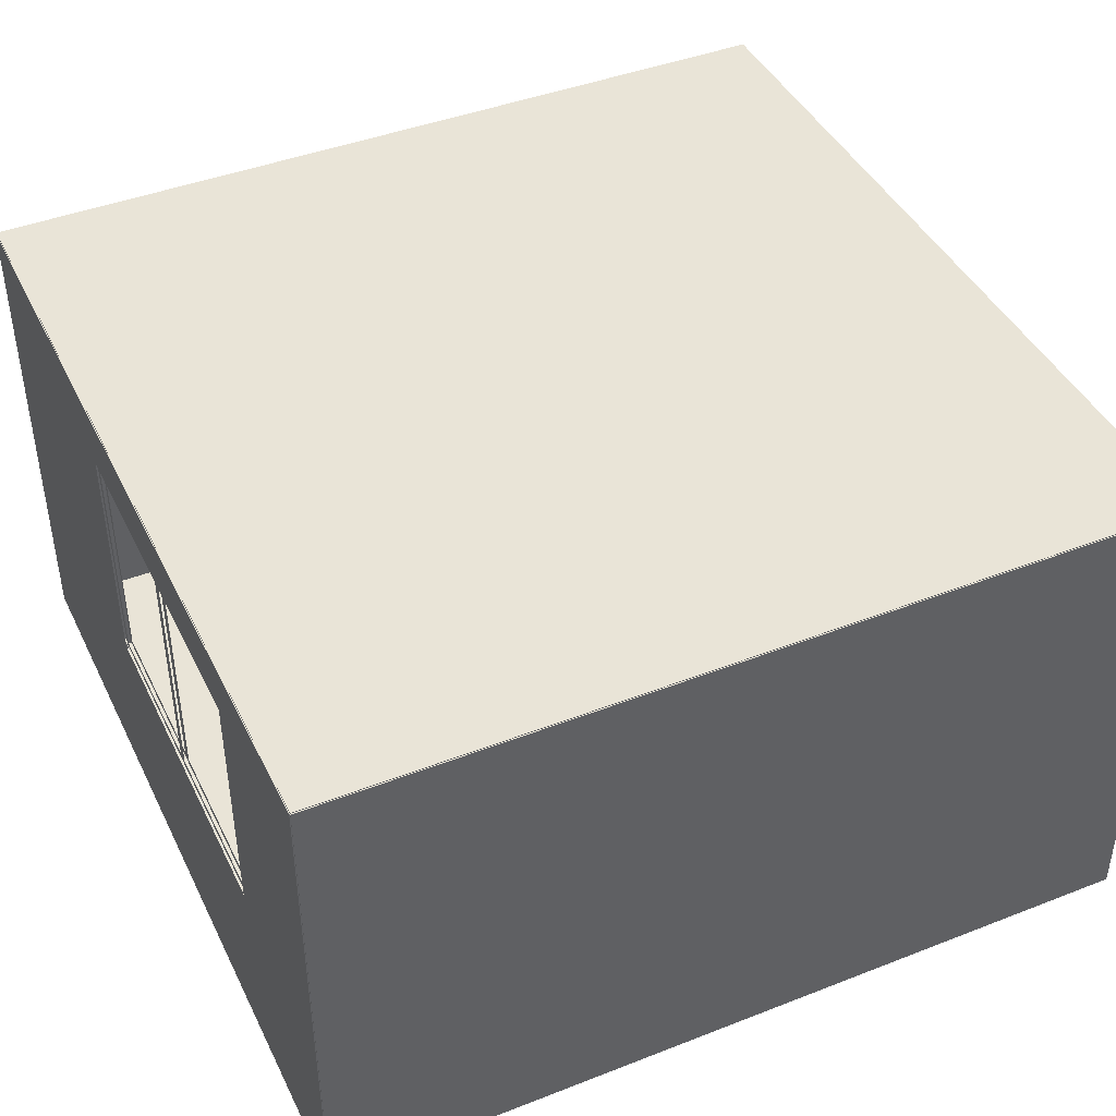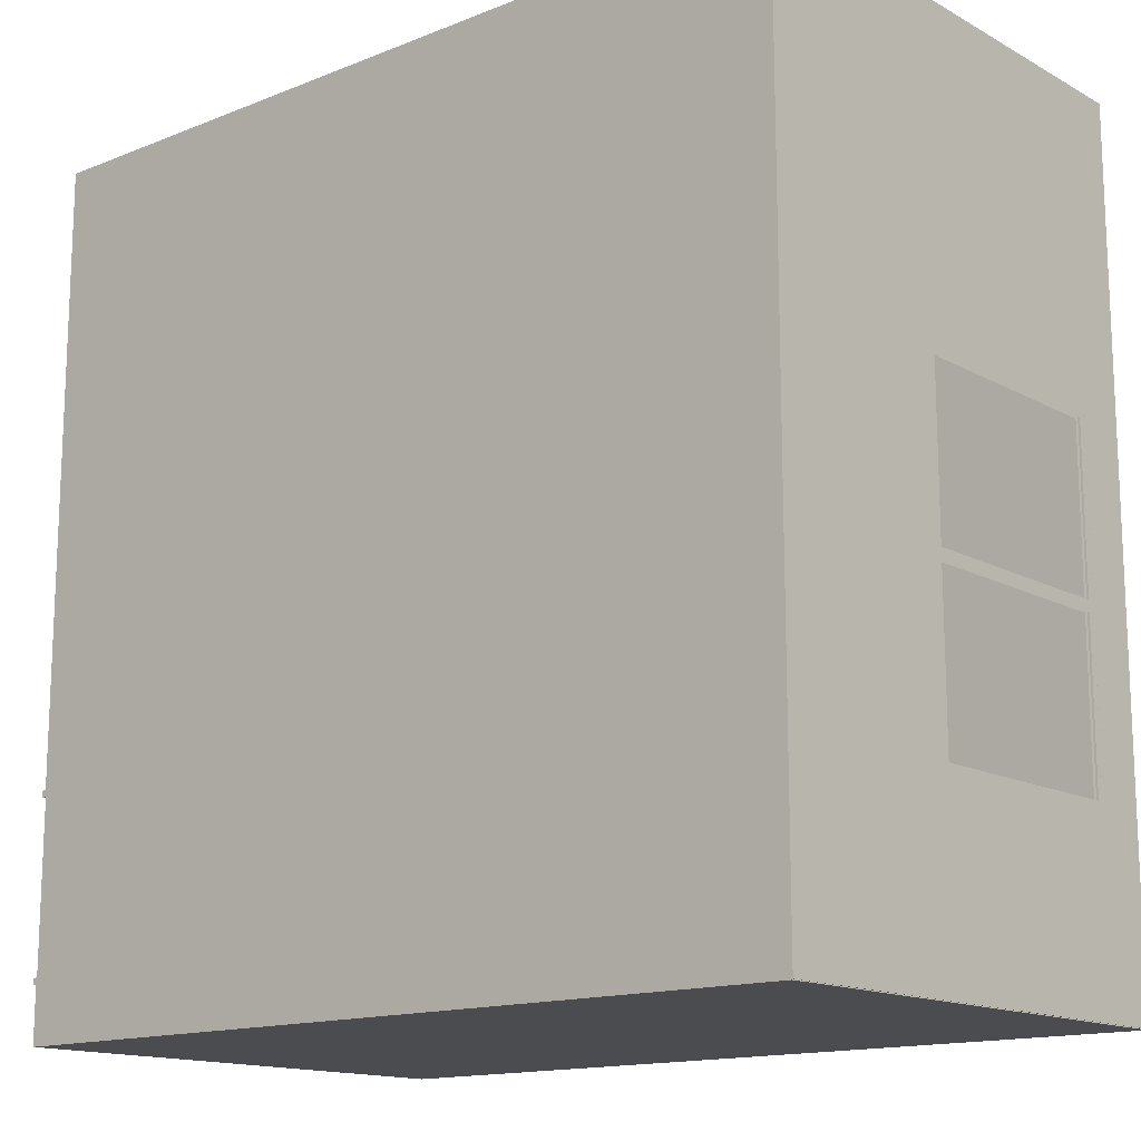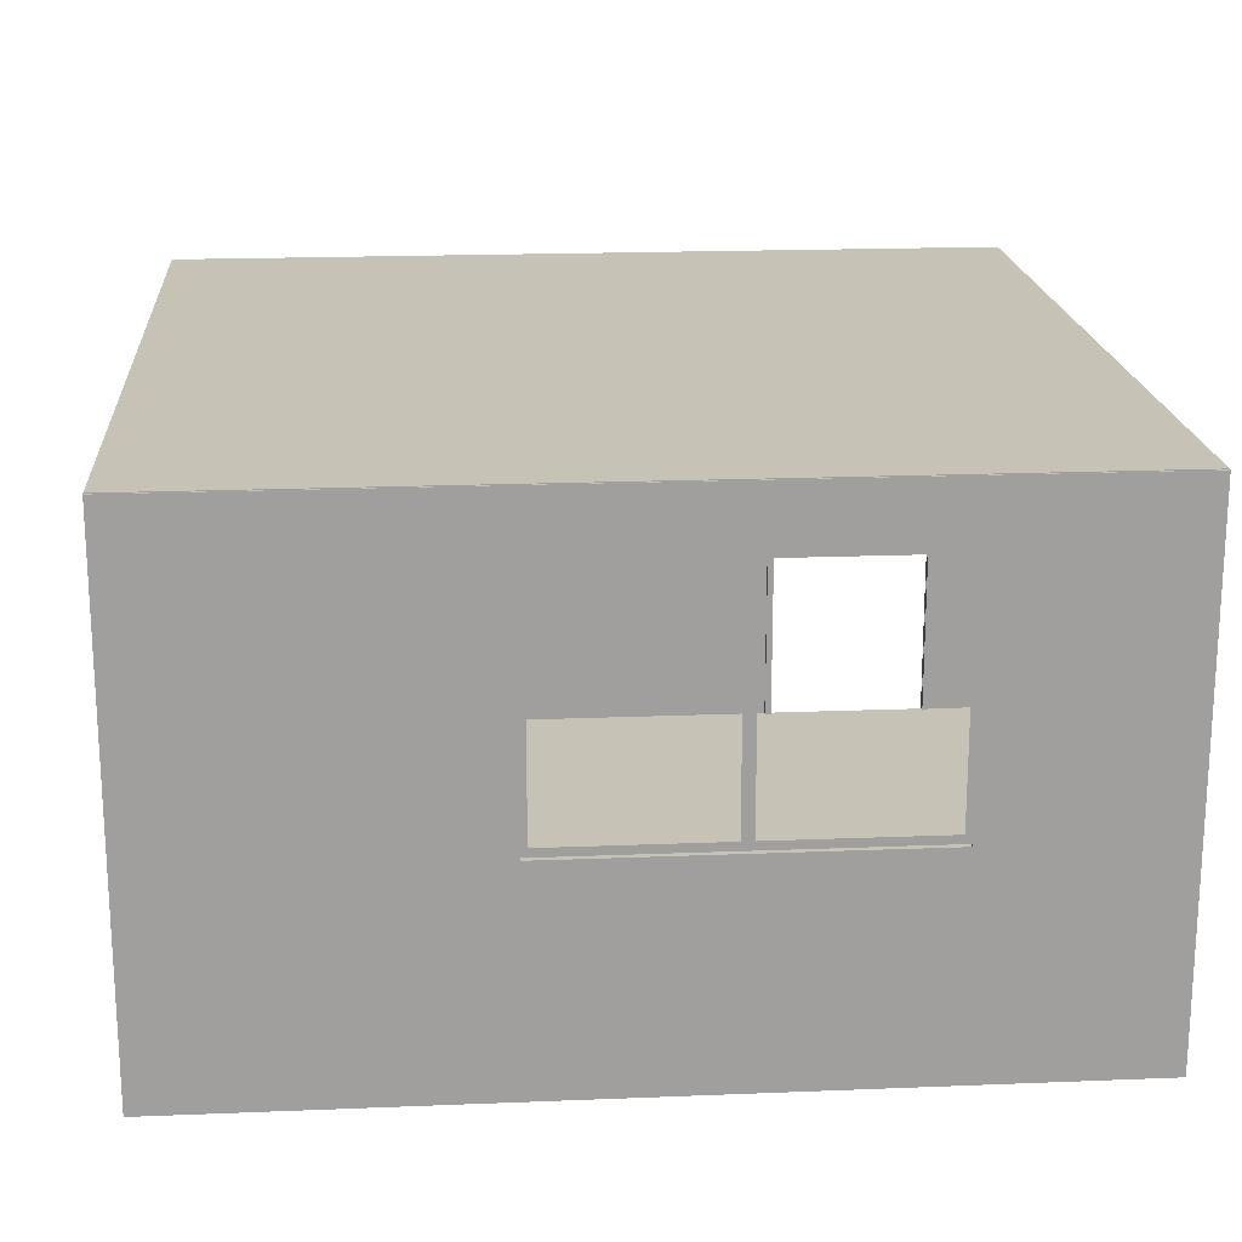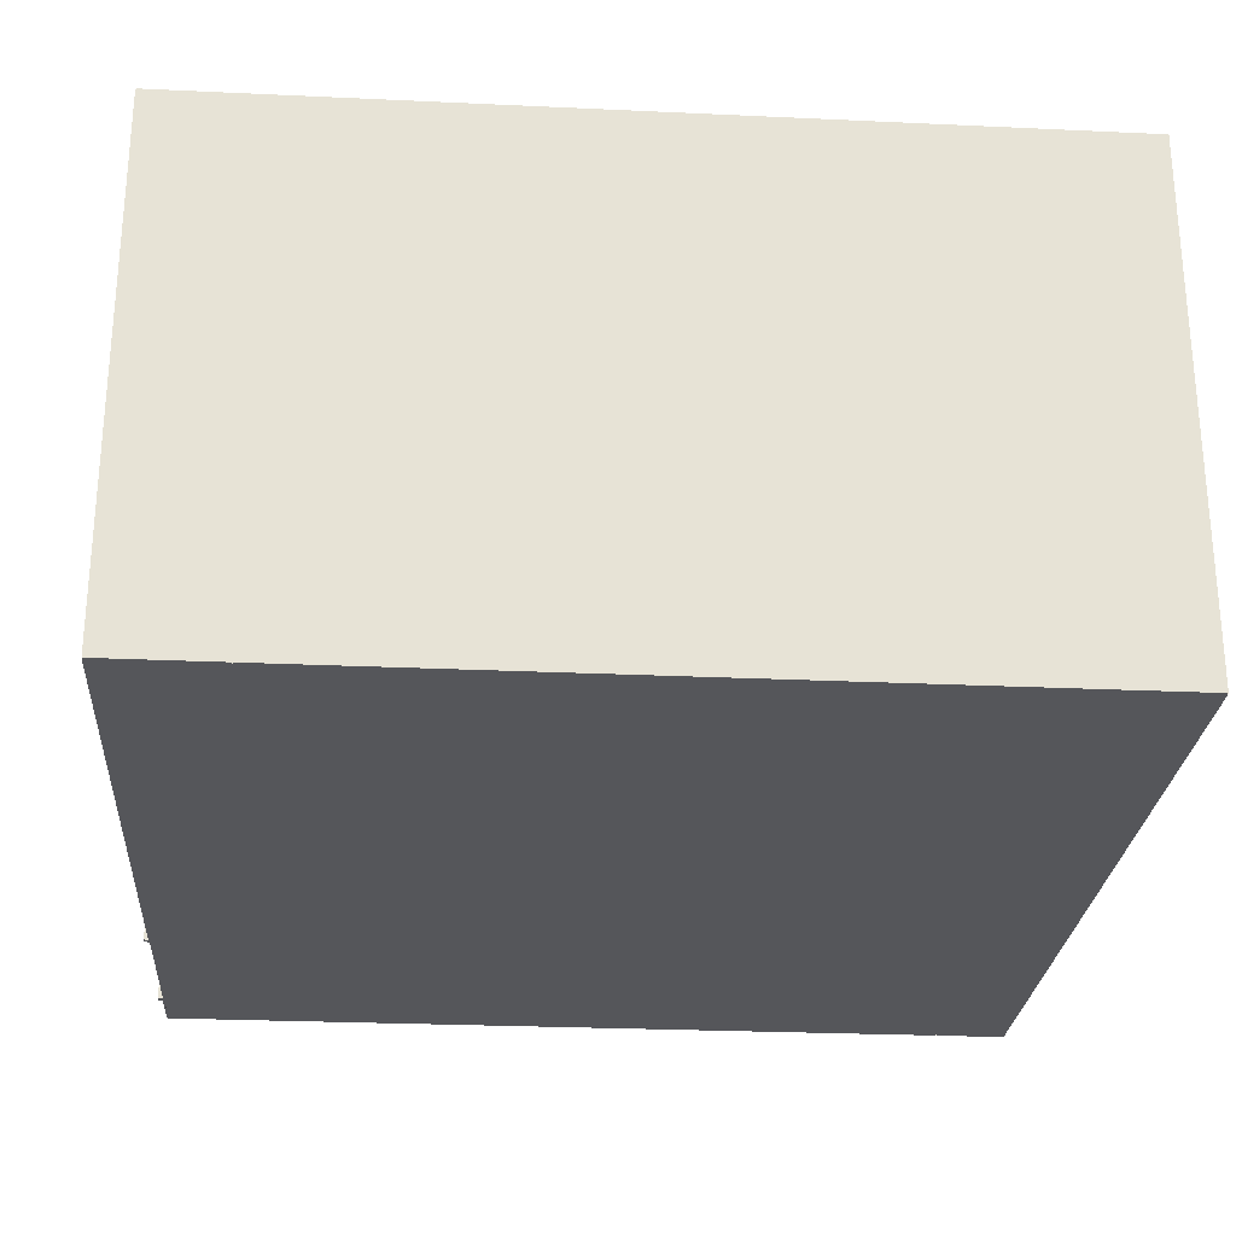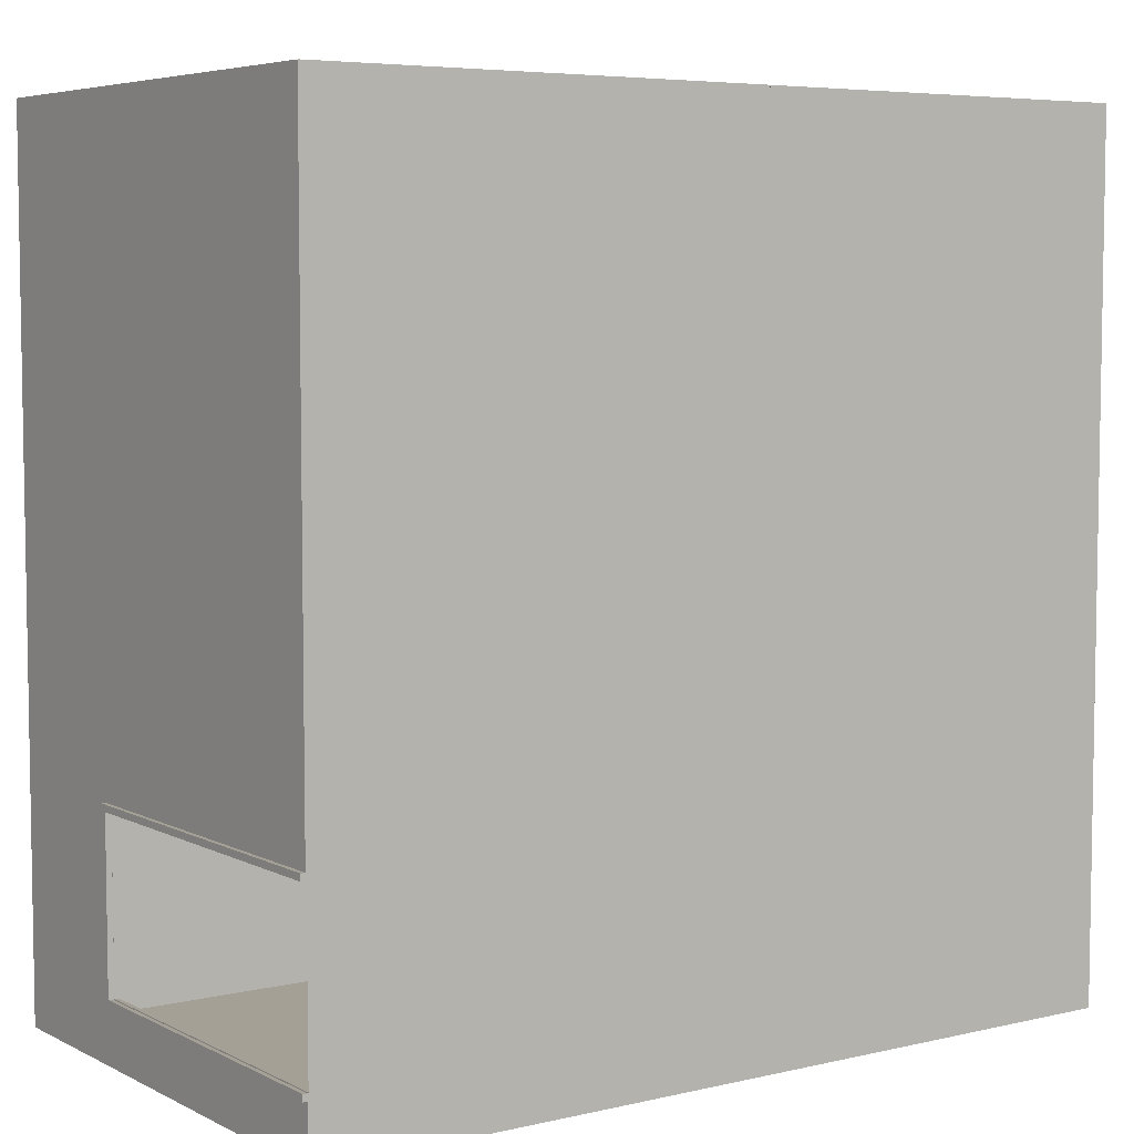
<metadata>
{"format":"obj","ext":"obj","renderer":"f3d","projection":"perspective","resolution":1024,"background":"white","views":[{"elev":43.1,"azim":155.2,"up":"+Y"},{"elev":-14.7,"azim":40.6,"up":"+Z"},{"elev":18.9,"azim":85.6,"up":"+Y"},{"elev":-26.1,"azim":-4.2,"up":"+Y"},{"elev":5.8,"azim":-35.0,"up":"+Z"}]}
</metadata>
<code>
o Cube.001_Cube.007
v -195 279.5 -496.7
v -195 439.5 -496.7
v -195 279.5 -498.7
v -195 439.5 -498.7
v -35.04 279.5 -496.7
v -35.04 439.5 -496.7
v -35.04 279.5 -498.7
v -35.04 439.5 -498.7
f 2 3 1
f 4 7 3
f 8 5 7
f 6 1 5
f 7 1 3
f 4 6 8
f 2 4 3
f 4 8 7
f 8 6 5
f 6 2 1
f 7 5 1
f 4 2 6
o Pic_1_Cube.005
v 127.5 350 -494.6
v 127.5 450 -494.6
v 127.5 350 -496.6
v 127.5 450 -496.6
v 287.5 350 -494.6
v 287.5 450 -494.6
v 287.5 350 -496.6
v 287.5 450 -496.6
f 10 11 9
f 12 15 11
f 16 13 15
f 14 9 13
f 15 9 11
f 12 14 16
f 10 12 11
f 12 16 15
f 16 14 13
f 14 10 9
f 15 13 9
f 12 10 14
o Cube
v -500 599 500
v -500 601 500
v -500 599 -500
v -500 601 -500
v 500 599 500
v 500 601 500
v 500 599 -500
v 500 601 -500
f 18 19 17
f 20 23 19
f 24 21 23
f 22 17 21
f 23 17 19
f 20 22 24
f 18 20 19
f 20 24 23
f 24 22 21
f 22 18 17
f 23 21 17
f 20 18 22
o Window_Cube.006
v 499 247.8 -284.9
v 499 535 -284.9
v 499 247.8 130.2
v 499 535 130.2
v 494 535 -284.9
v 494 247.8 -284.9
v 494 247.8 130.2
v 494 535 130.2
v 499 247.8 -77.37
v 499 535 -77.37
v 494 247.8 -77.37
v 494 535 -77.37
v 499 255.1 -284.9
v 499 255.1 130.2
v 494 255.1 -284.9
v 494 255.1 130.2
v 494 255.1 -77.37
v 499 255.1 -77.37
v 499 247.8 123.5
v 499 535 123.5
v 494 247.8 123.5
v 494 535 123.5
v 494 255.1 123.5
v 499 255.1 123.5
v 499 247.8 -278.9
v 499 535 -278.9
v 494 247.8 -278.9
v 494 535 -278.9
v 499 255.1 -278.9
v 494 255.1 -278.9
v 499 527.7 -284.9
v 499 527.7 130.2
v 494 527.7 -284.9
v 494 527.7 130.2
v 494 527.7 -77.37
v 499 527.7 -77.37
v 494 527.7 123.5
v 499 527.7 123.5
v 499 527.7 -278.9
v 494 527.7 -278.9
v 499 247.8 -71.29
v 499 535 -71.29
v 494 247.8 -71.29
v 494 535 -71.29
v 494 255.1 -71.29
v 499 255.1 -71.29
v 499 527.7 -71.29
v 494 527.7 -71.29
v 499 255.1 -84.05
v 499 247.8 -84.05
v 499 535 -84.05
v 494 247.8 -84.05
v 494 535 -84.05
v 494 255.1 -84.05
v 494 527.7 -84.05
v 499 527.7 -84.05
f 27 45 43
f 44 56 62
f 52 57 64
f 28 58 56
f 26 52 50
f 25 39 37
f 34 68 66
f 68 59 72
f 75 60 80
f 33 76 74
f 73 33 74
f 69 35 67
f 37 57 55
f 38 31 27
f 54 30 51
f 48 27 43
f 70 43 65
f 40 45 31
f 32 61 58
f 44 32 28
f 66 62 71
f 43 67 65
f 78 51 76
f 37 49 25
f 49 30 25
f 26 63 55
f 50 77 75
f 77 64 79
f 55 53 37
f 58 47 40
f 55 29 26
f 80 42 73
f 72 41 69
f 56 40 38
f 64 39 54
f 62 38 48
f 60 70 42
f 65 35 33
f 34 71 60
f 42 65 33
f 47 67 45
f 46 72 61
f 66 46 44
f 59 78 41
f 36 79 59
f 75 36 34
f 41 76 35
f 53 74 49
f 74 51 49
f 50 80 63
f 27 31 45
f 44 28 56
f 52 29 57
f 28 32 58
f 26 29 52
f 25 30 39
f 34 36 68
f 68 36 59
f 75 34 60
f 33 35 76
f 73 42 33
f 69 41 35
f 37 39 57
f 38 40 31
f 54 39 30
f 48 38 27
f 70 48 43
f 40 47 45
f 32 46 61
f 44 46 32
f 66 44 62
f 43 45 67
f 78 54 51
f 37 53 49
f 49 51 30
f 26 50 63
f 50 52 77
f 77 52 64
f 55 63 53
f 58 61 47
f 55 57 29
f 80 60 42
f 72 59 41
f 56 58 40
f 64 57 39
f 62 56 38
f 60 71 70
f 65 67 35
f 34 66 71
f 42 70 65
f 47 69 67
f 46 68 72
f 66 68 46
f 59 79 78
f 36 77 79
f 75 77 36
f 41 78 76
f 53 73 74
f 74 76 51
f 50 75 80
o Walll_4_Cube.004
v -499 0 500
v -499 600 500
v -501 0 500
v -501 600 500
v -499 0 -500
v -499 600 -500
v -501 0 -500
v -501 600 -500
v -501 0 -427.2
v -501 600 -427.2
v -499 0 -427.2
v -499 600 -427.2
v -501 0 -223.2
v -499 600 -223.2
v -501 600 -223.2
v -499 0 -223.2
v -499 404.1 500
v -501 404.1 500
v -501 404.1 -500
v -499 404.1 -500
v -499 404.1 -427.2
v -501 404.1 -427.2
v -501 404.1 -223.2
v -499 404.1 -223.2
v -501 600 -230.9
v -499 0 -230.9
v -501 0 -230.9
v -499 600 -230.9
v -499 404.1 -230.9
v -501 404.1 -230.9
v -501 600 -434.9
v -499 0 -434.9
v -501 0 -434.9
v -499 600 -434.9
v -499 404.1 -434.9
v -501 404.1 -434.9
v -499 414.8 500
v -501 414.8 500
v -501 414.8 -500
v -499 414.8 -500
v -499 414.8 -427.2
v -501 414.8 -427.2
v -501 414.8 -223.2
v -499 414.8 -223.2
v -499 414.8 -230.9
v -501 414.8 -230.9
v -499 414.8 -434.9
v -501 414.8 -434.9
v -504 0 -434.9
v -504 0 -427.2
v -504 404.1 -427.2
v -504 0 -230.9
v -504 0 -223.2
v -504 404.1 -223.2
v -504 414.8 -427.2
v -504 414.8 -223.2
v -504 404.1 -230.9
v -504 414.8 -230.9
v -504 404.1 -434.9
v -504 414.8 -434.9
v -494 404.1 -427.2
v -494 0 -427.2
v -494 404.1 -223.2
v -494 0 -223.2
v -494 414.8 -427.2
v -494 414.8 -223.2
v -494 404.1 -230.9
v -494 404.1 -434.9
v -494 0 -230.9
v -494 414.8 -230.9
v -494 0 -434.9
v -494 414.8 -434.9
v -506 0 -434.9
v -506 0 -427.2
v -506 404.1 -427.2
v -506 0 -230.9
v -506 0 -223.2
v -506 404.1 -223.2
v -506 414.8 -427.2
v -506 414.8 -223.2
v -506 404.1 -230.9
v -506 414.8 -230.9
v -506 404.1 -434.9
v -506 414.8 -434.9
f 82 118 117
f 111 119 128
f 88 120 119
f 94 117 124
f 87 112 113
f 84 94 95
f 90 114 111
f 114 121 127
f 105 122 126
f 84 123 118
f 93 81 83
f 95 108 105
f 108 124 125
f 121 152 127
f 98 93 83
f 115 151 112
f 104 81 96
f 99 85 87
f 116 87 113
f 97 83 81
f 110 131 102
f 92 125 121
f 105 92 90
f 95 126 123
f 107 96 93
f 103 133 93
f 100 112 85
f 86 127 120
f 111 86 88
f 113 91 89
f 90 128 122
f 123 134 103
f 120 115 100
f 122 138 126
f 106 144 96
f 125 145 121
f 118 103 98
f 113 139 116
f 96 143 104
f 124 97 104
f 119 100 99
f 128 99 116
f 117 98 97
f 136 158 134
f 135 162 138
f 132 161 137
f 131 154 130
f 129 163 139
f 128 135 122
f 116 140 128
f 107 137 110
f 102 130 89
f 126 136 123
f 89 129 113
f 93 132 107
f 149 143 144
f 148 142 151
f 145 147 141
f 150 143 147
f 152 141 148
f 104 146 124
f 91 141 101
f 124 150 125
f 112 142 91
f 127 148 115
f 109 149 106
f 101 147 109
f 157 161 156
f 155 153 154
f 159 163 155
f 160 161 158
f 162 155 161
f 139 164 140
f 133 156 132
f 137 155 131
f 140 159 135
f 134 157 133
f 130 153 129
f 138 160 136
f 82 84 118
f 111 88 119
f 88 86 120
f 94 82 117
f 87 85 112
f 84 82 94
f 90 92 114
f 114 92 121
f 105 90 122
f 84 95 123
f 93 96 81
f 95 94 108
f 108 94 124
f 121 145 152
f 98 103 93
f 115 148 151
f 104 97 81
f 99 100 85
f 116 99 87
f 97 98 83
f 110 137 131
f 92 108 125
f 105 108 92
f 95 105 126
f 107 106 96
f 103 134 133
f 100 115 112
f 86 114 127
f 111 114 86
f 113 112 91
f 90 111 128
f 123 136 134
f 120 127 115
f 122 135 138
f 106 149 144
f 125 150 145
f 118 123 103
f 113 129 139
f 96 144 143
f 124 117 97
f 119 120 100
f 128 119 99
f 117 118 98
f 136 160 158
f 135 159 162
f 132 156 161
f 131 155 154
f 129 153 163
f 128 140 135
f 116 139 140
f 107 132 137
f 102 131 130
f 126 138 136
f 89 130 129
f 93 133 132
f 149 147 143
f 148 141 142
f 145 150 147
f 150 146 143
f 152 145 141
f 104 143 146
f 91 142 141
f 124 146 150
f 112 151 142
f 127 152 148
f 109 147 149
f 101 141 147
f 157 158 161
f 155 163 153
f 159 164 163
f 160 162 161
f 162 159 155
f 139 163 164
f 133 157 156
f 137 161 155
f 140 164 159
f 134 158 157
f 130 154 153
f 138 162 160
o Wall_2_Cube.003
v 501 0 500
v 501 600 500
v 499 0 500
v 499 600 500
v 501 0 -500
v 501 600 -500
v 499 0 -500
v 499 600 -500
v 499 0 -284.9
v 499 600 -284.9
v 501 0 -284.9
v 501 600 -284.9
v 501 244.9 500
v 499 244.9 500
v 499 244.9 -500
v 501 244.9 -500
v 501 244.9 -284.9
v 499 244.9 -284.9
v 501 532.1 500
v 499 532.1 500
v 499 532.1 -500
v 501 532.1 -500
v 501 532.1 -284.9
v 499 532.1 -284.9
v 499 0 130.2
v 501 600 130.2
v 499 600 130.2
v 501 0 130.2
v 499 244.9 130.2
v 501 244.9 130.2
v 499 532.1 130.2
v 501 532.1 130.2
v 499 228.2 500
v 499 228.2 -500
v 501 228.2 -500
v 501 228.2 -284.9
v 499 228.2 -284.9
v 501 228.2 500
v 501 228.2 130.2
v 499 228.2 130.2
v 499 600 -295.7
v 501 0 -295.7
v 499 0 -295.7
v 501 600 -295.7
v 501 244.9 -295.7
v 499 244.9 -295.7
v 501 532.1 -295.7
v 499 532.1 -295.7
v 499 228.2 -295.7
v 501 228.2 -295.7
v 499 0 141.6
v 501 600 141.6
v 501 244.9 141.6
v 501 532.1 141.6
v 499 600 141.6
v 501 0 141.6
v 499 244.9 141.6
v 499 532.1 141.6
v 499 228.2 141.6
v 501 228.2 141.6
v 494 532.1 -284.9
v 494 244.9 -284.9
v 494 244.9 130.2
v 494 532.1 130.2
v 494 532.1 -284.9
v 494 244.9 -284.9
v 494 244.9 -295.7
v 494 532.1 -295.7
v 501 544.4 500
v 499 544.4 500
v 499 544.4 -500
v 501 544.4 -500
v 501 544.4 -284.9
v 499 544.4 -284.9
v 499 544.4 130.2
v 501 544.4 130.2
v 501 544.4 -295.7
v 499 544.4 -295.7
v 499 544.4 141.6
v 501 544.4 141.6
v 494 544.4 -284.9
v 494 532.1 -284.9
v 494 532.1 130.2
v 494 244.9 141.6
v 494 244.9 130.2
v 494 532.1 141.6
v 494 544.4 130.2
v 494 532.1 -295.7
v 494 544.4 -295.7
v 494 544.4 141.6
v 474 244.9 130.2
v 474 244.9 -284.9
v 474 244.9 141.6
v 474 228.2 -284.9
v 474 228.2 130.2
v 474 228.2 141.6
v 474 244.9 -295.7
v 474 228.2 -295.7
f 166 234 233
f 205 235 242
f 172 236 235
f 216 233 244
f 171 206 207
f 168 216 219
f 174 208 205
f 173 192 189
f 208 237 241
f 191 238 239
f 193 257 221
f 209 200 214
f 217 202 224
f 179 199 198
f 210 198 213
f 177 197 202
f 193 226 182
f 211 181 209
f 218 177 217
f 185 180 179
f 212 179 210
f 183 178 177
f 243 250 222
f 181 203 200
f 182 255 193
f 219 239 243
f 189 220 215
f 191 176 174
f 176 240 237
f 223 189 215
f 200 192 175
f 202 167 165
f 213 171 207
f 198 169 171
f 224 165 220
f 214 175 206
f 204 173 189
f 199 206 169
f 201 207 173
f 182 231 210
f 186 209 180
f 210 256 182
f 180 214 199
f 170 241 236
f 205 170 172
f 207 175 173
f 174 242 238
f 203 220 192
f 197 215 167
f 215 165 167
f 168 243 234
f 178 223 197
f 184 221 178
f 196 217 194
f 194 224 203
f 219 190 191
f 190 244 240
f 195 227 193
f 188 228 195
f 182 225 188
f 229 231 230
f 210 232 212
f 188 230 182
f 212 229 188
f 240 218 196
f 234 222 184
f 212 253 242
f 236 211 186
f 237 196 187
f 242 245 238
f 239 254 243
f 241 187 211
f 244 183 218
f 235 186 185
f 242 185 212
f 233 184 183
f 250 249 248
f 245 252 246
f 254 247 250
f 251 246 247
f 238 251 239
f 221 249 193
f 195 246 188
f 188 252 212
f 193 247 195
f 222 248 221
f 255 258 259
f 257 259 260
f 256 262 258
f 213 261 210
f 223 259 204
f 221 260 223
f 204 258 201
f 201 262 213
f 166 168 234
f 205 172 235
f 172 170 236
f 216 166 233
f 171 169 206
f 168 166 216
f 174 176 208
f 173 175 192
f 208 176 237
f 191 174 238
f 193 255 257
f 209 181 200
f 217 177 202
f 179 180 199
f 210 179 198
f 177 178 197
f 193 227 226
f 211 187 181
f 218 183 177
f 185 186 180
f 212 185 179
f 183 184 178
f 243 254 250
f 181 194 203
f 182 256 255
f 219 191 239
f 189 192 220
f 191 190 176
f 176 190 240
f 223 204 189
f 200 203 192
f 202 197 167
f 213 198 171
f 198 199 169
f 224 202 165
f 214 200 175
f 204 201 173
f 199 214 206
f 201 213 207
f 182 230 231
f 186 211 209
f 210 261 256
f 180 209 214
f 170 208 241
f 205 208 170
f 207 206 175
f 174 205 242
f 203 224 220
f 197 223 215
f 215 220 165
f 168 219 243
f 178 221 223
f 184 222 221
f 196 218 217
f 194 217 224
f 219 216 190
f 190 216 244
f 195 228 227
f 188 225 228
f 182 226 225
f 229 232 231
f 210 231 232
f 188 229 230
f 212 232 229
f 240 244 218
f 234 243 222
f 212 252 253
f 236 241 211
f 237 240 196
f 242 253 245
f 239 251 254
f 241 237 187
f 244 233 183
f 235 236 186
f 242 235 185
f 233 234 184
f 250 247 249
f 245 253 252
f 254 251 247
f 251 245 246
f 238 245 251
f 221 248 249
f 195 247 246
f 188 246 252
f 193 249 247
f 222 250 248
f 255 256 258
f 257 255 259
f 256 261 262
f 213 262 261
f 223 260 259
f 221 257 260
f 204 259 258
f 201 258 262
o Wall_1_Cube.002
v -500 0 -499
v -500 600 -499
v -500 0 -501
v -500 600 -501
v 500 0 -499
v 500 600 -499
v 500 0 -501
v 500 600 -501
f 264 265 263
f 266 269 265
f 270 267 269
f 268 263 267
f 269 263 265
f 266 268 270
f 264 266 265
f 266 270 269
f 270 268 267
f 268 264 263
f 269 267 263
f 266 264 268
o Wall_3_Cube.001
v -500 0 501
v -500 600 501
v -500 0 499
v -500 600 499
v 500 0 501
v 500 600 501
v 500 0 499
v 500 600 499
f 272 273 271
f 274 277 273
f 278 275 277
f 276 271 275
f 277 271 273
f 274 276 278
f 272 274 273
f 274 278 277
f 278 276 275
f 276 272 271
f 277 275 271
f 274 272 276
o Floor_Plane
v -500 0 500
v 500 0 500
v -500 0 -500
v 500 0 -500
f 280 281 279
f 280 282 281

</code>
